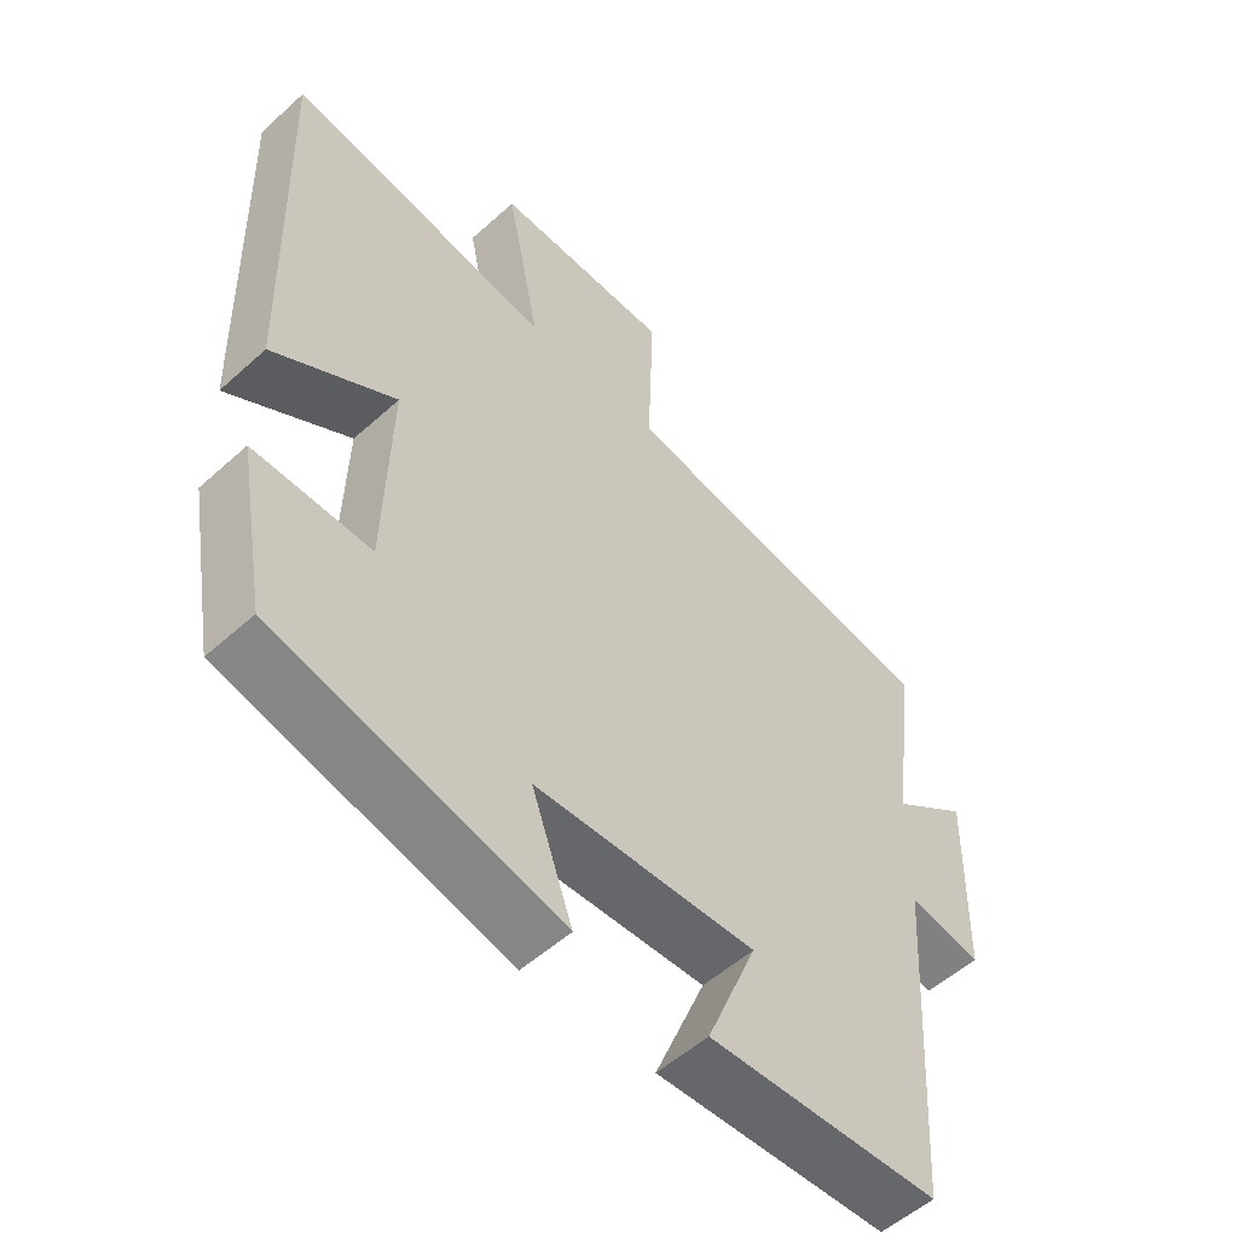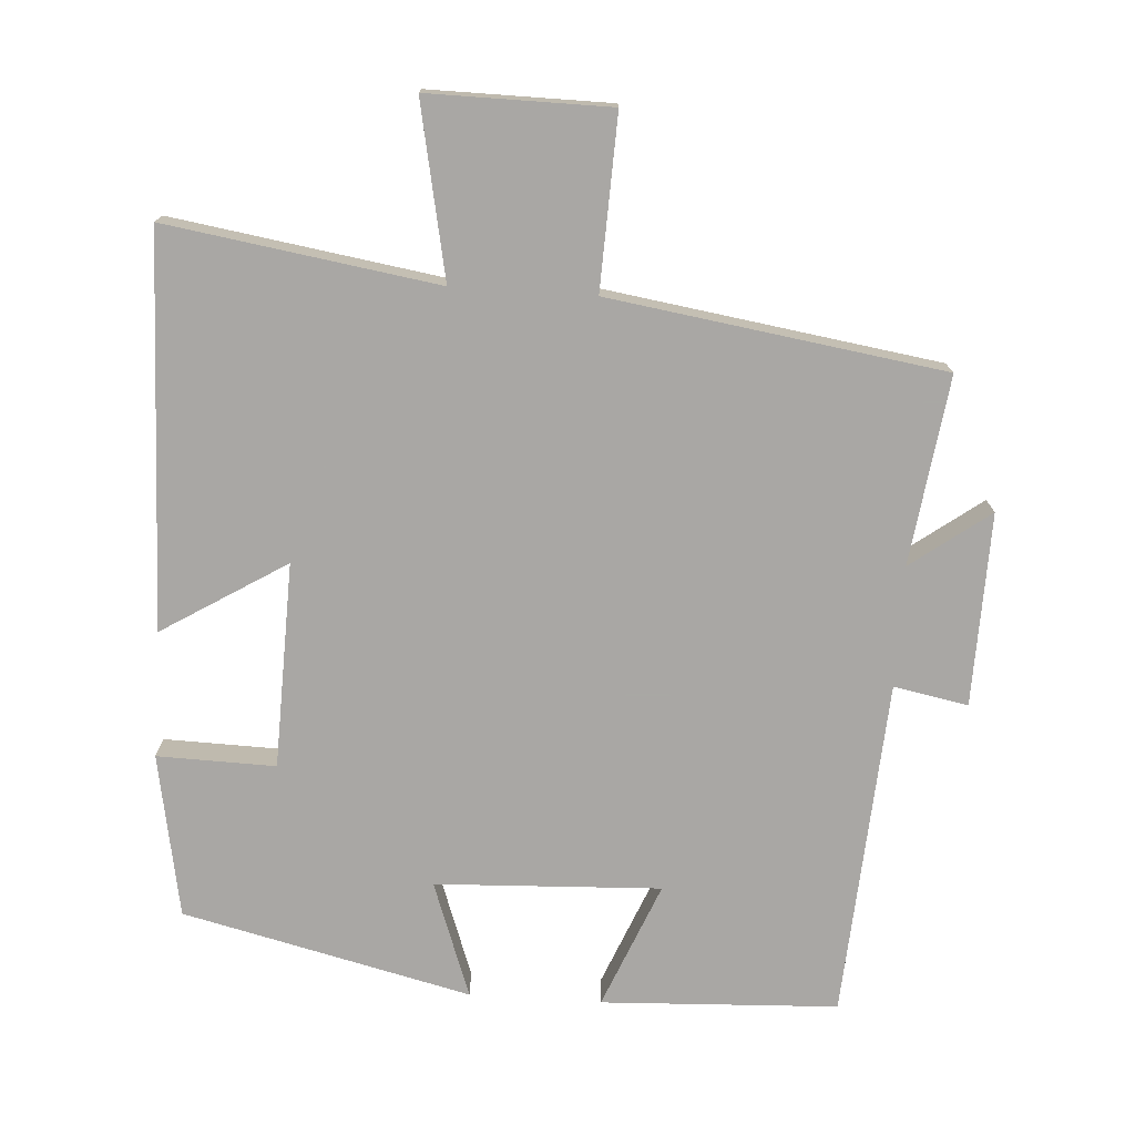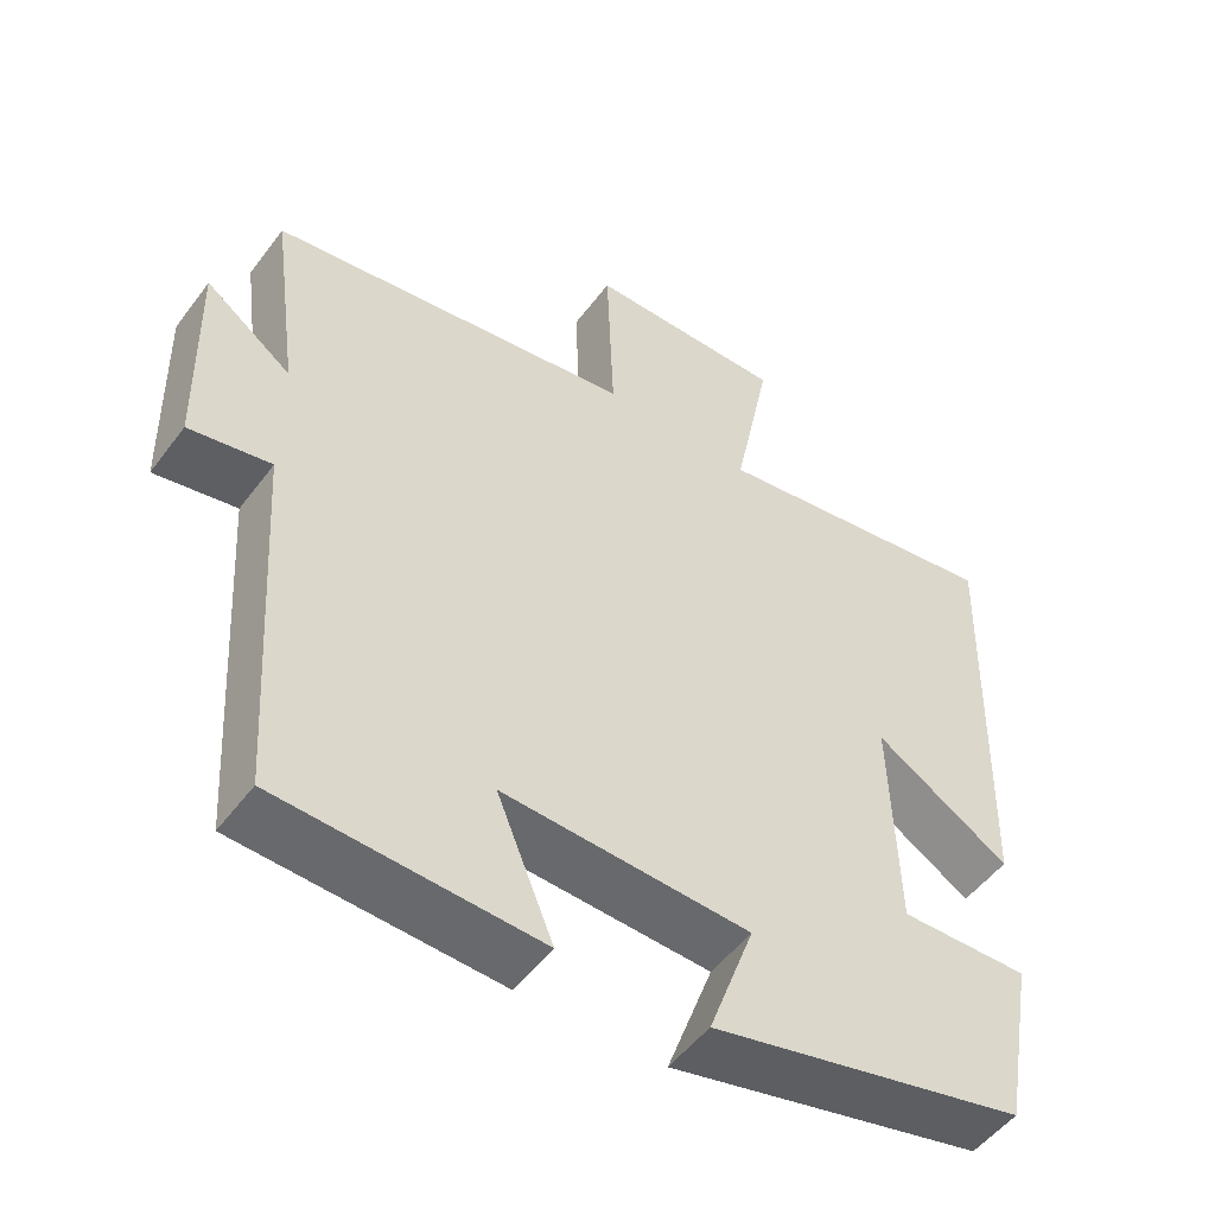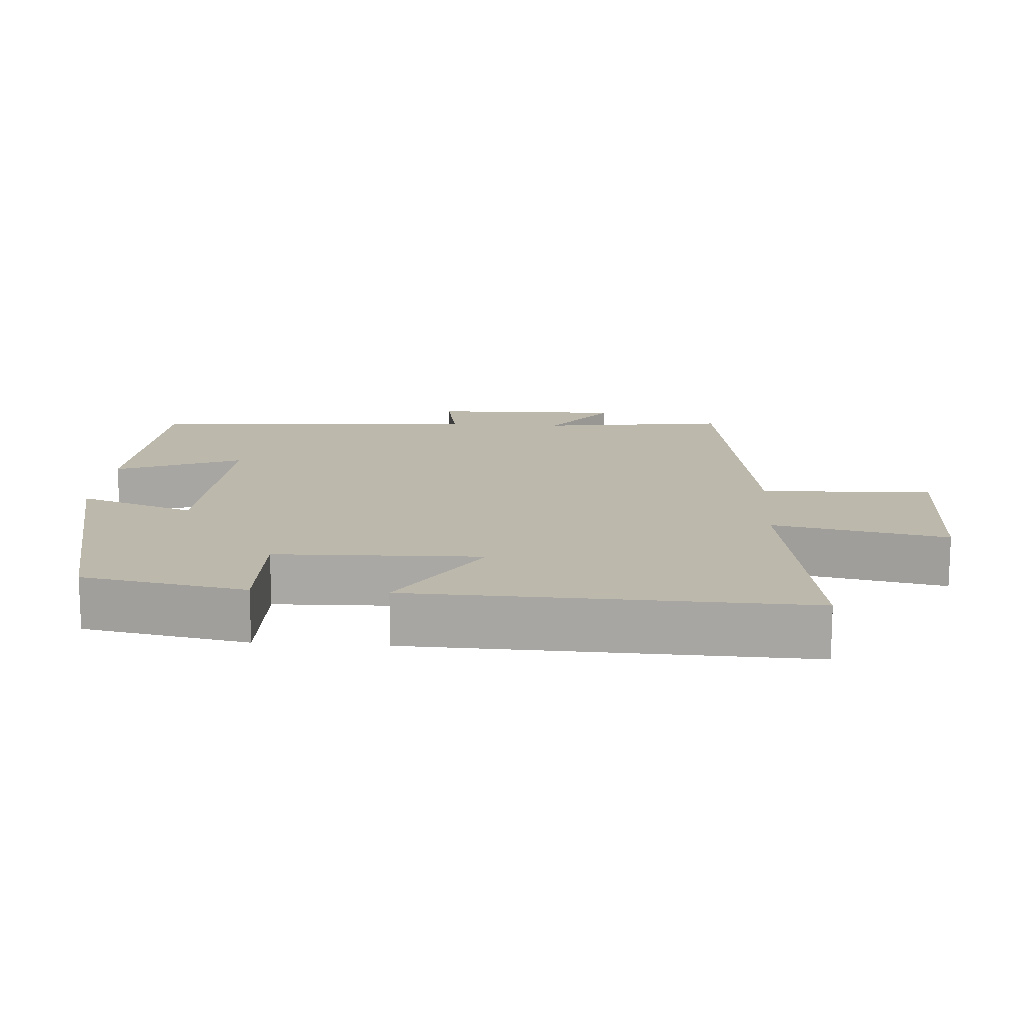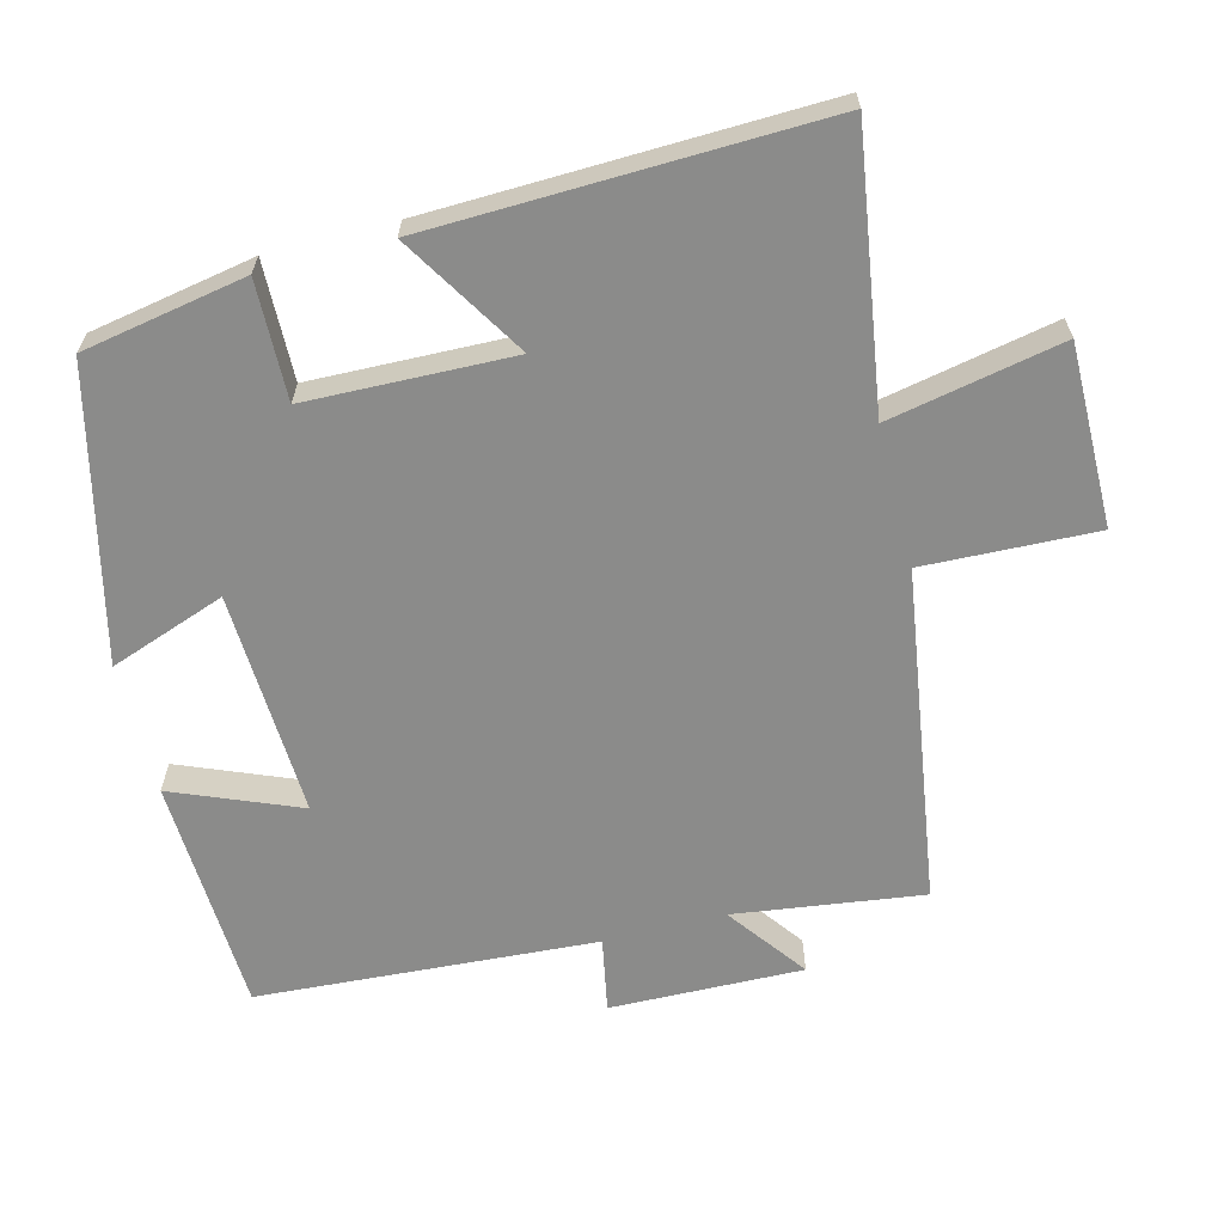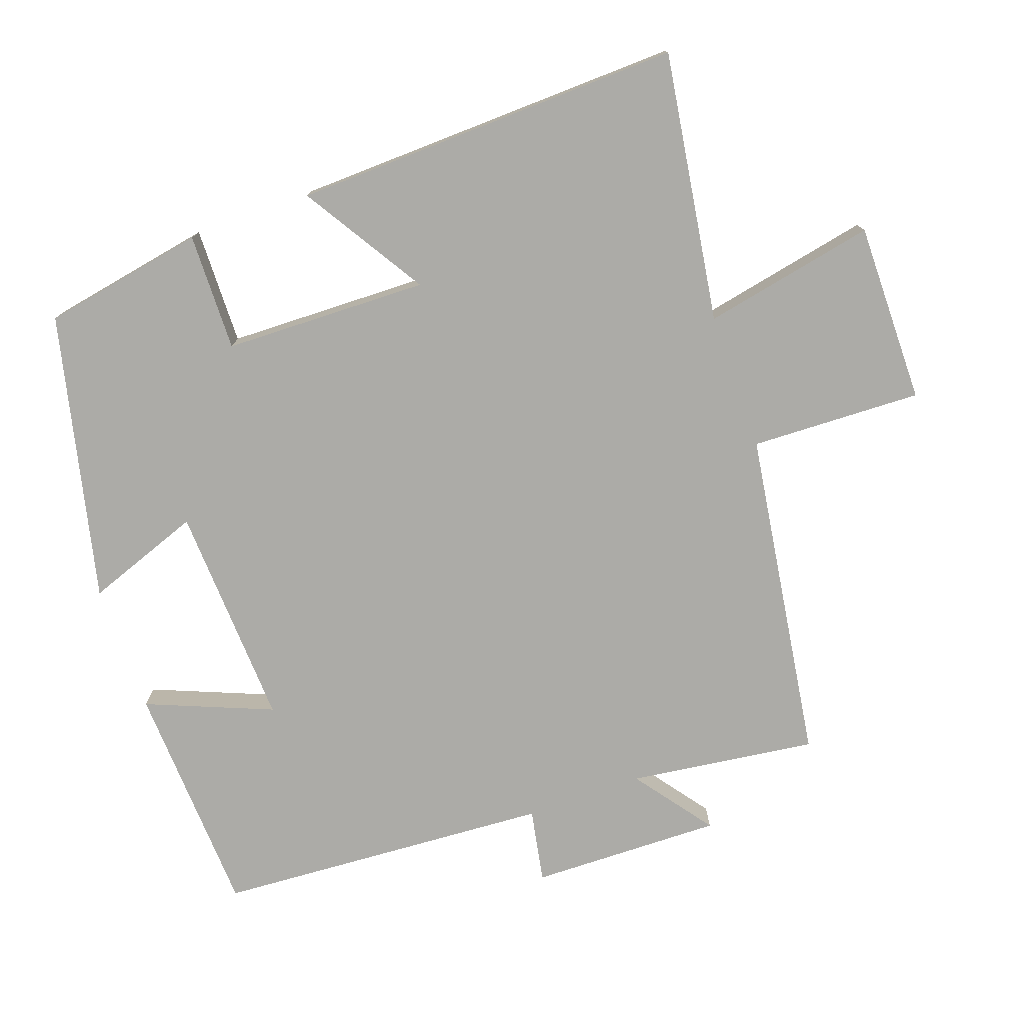
<metadata>
{"format":"obj","ext":"obj","renderer":"f3d","projection":"perspective","resolution":1024,"background":"white","views":[{"elev":-53.9,"azim":-46.2,"up":"+Z"},{"elev":-74.8,"azim":-3.7,"up":"+Y"},{"elev":-51.6,"azim":144.3,"up":"+Z"},{"elev":14.6,"azim":-86.0,"up":"+Y"},{"elev":-63.7,"azim":-75.6,"up":"+Y"},{"elev":-76.3,"azim":-70.3,"up":"+Y"}]}
</metadata>
<code>
v 0.469 0.07 -0.485
v 0.135 0.07 -0.5
v 0.208 0.07 -0.322
v -0.11 0.07 -0.336
v -0.051 0.07 -0.5
v -0.458 0.07 -0.403
v -0.5 0.07 -0.172
v -0.333 0.07 -0.176
v -0.325 0.07 0.114
v -0.5 0.07 0.006
v -0.516 0.07 0.559
v -0.134 0.07 0.5
v -0.183 0.07 0.745
v 0.073 0.07 0.743
v 0.064 0.07 0.5
v 0.536 0.07 0.429
v 0.5 0.07 0.163
v 0.611 0.07 0.245
v 0.605 0.07 -0.027
v 0.5 0.07 -0.007
v 0.469 0 -0.485
v 0.135 0 -0.5
v 0.208 0 -0.322
v -0.11 0 -0.336
v -0.051 0 -0.5
v -0.458 0 -0.403
v -0.5 0 -0.172
v -0.333 0 -0.176
v -0.325 0 0.114
v -0.5 0 0.006
v -0.516 0 0.559
v -0.134 0 0.5
v -0.183 0 0.745
v 0.073 0 0.743
v 0.064 0 0.5
v 0.536 0 0.429
v 0.5 0 0.163
v 0.611 0 0.245
v 0.605 0 -0.027
v 0.5 0 -0.007
f 17 18 19 20
f 1 2 3
f 20 1 3
f 17 20 3
f 17 3 4
f 16 17 4
f 15 16 4
f 12 13 14 15
f 12 15 4
f 9 10 11 12
f 8 9 12 4
f 6 7 8
f 5 6 8
f 4 5 8
f 40 39 38 37
f 23 22 21
f 23 21 40
f 23 40 37
f 24 23 37
f 24 37 36
f 24 36 35
f 35 34 33 32
f 24 35 32
f 32 31 30 29
f 24 32 29 28
f 28 27 26
f 28 26 25
f 28 25 24
f 1 21 22 2
f 2 22 23 3
f 3 23 24 4
f 4 24 25 5
f 5 25 26 6
f 6 26 27 7
f 7 27 28 8
f 8 28 29 9
f 9 29 30 10
f 10 30 31 11
f 11 31 32 12
f 12 32 33 13
f 13 33 34 14
f 14 34 35 15
f 15 35 36 16
f 16 36 37 17
f 17 37 38 18
f 18 38 39 19
f 19 39 40 20
f 20 40 21 1

</code>
